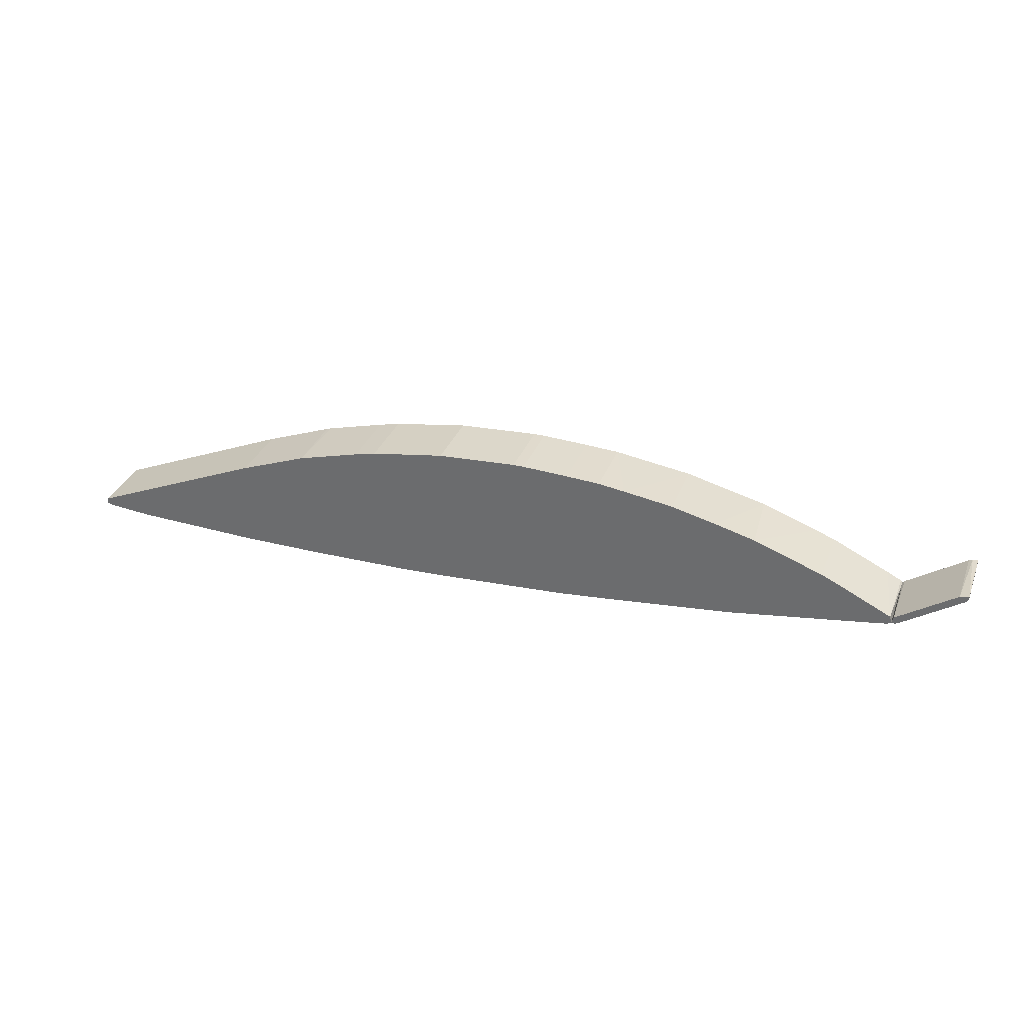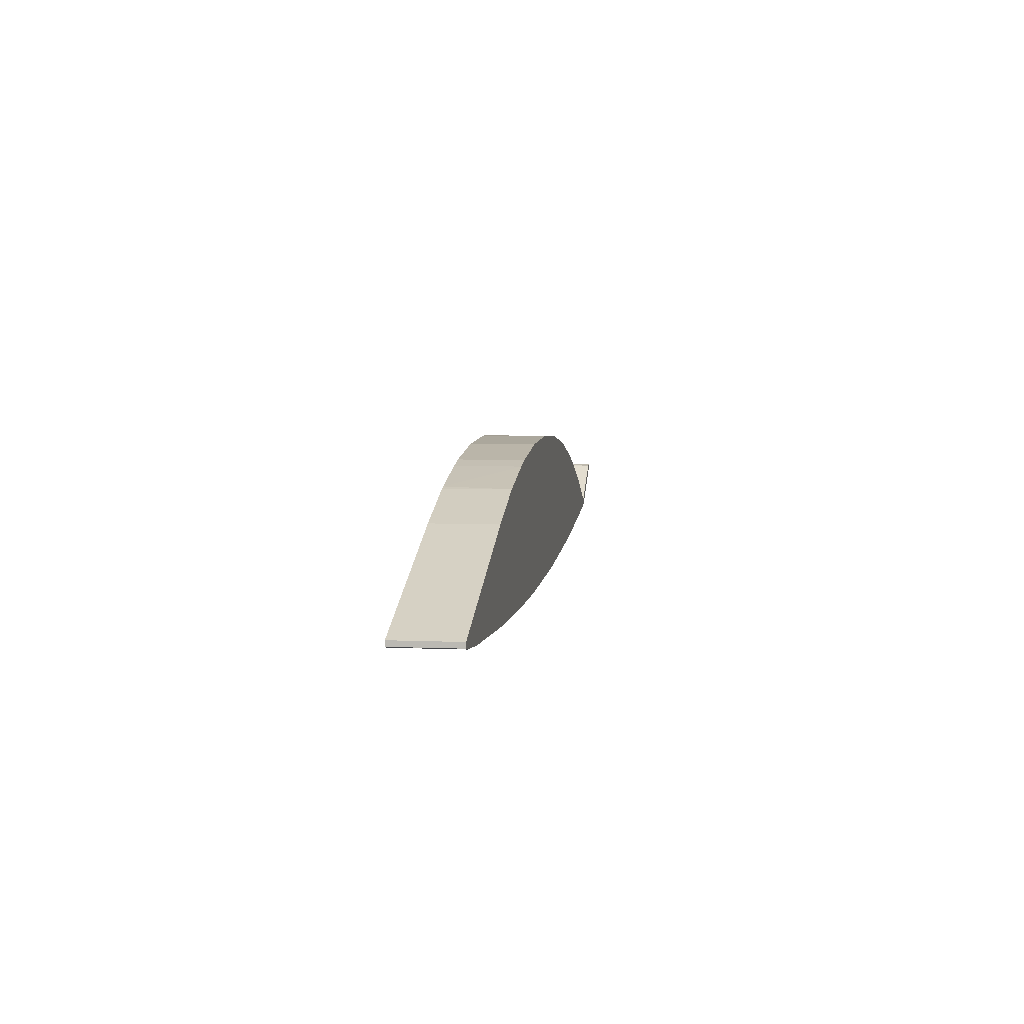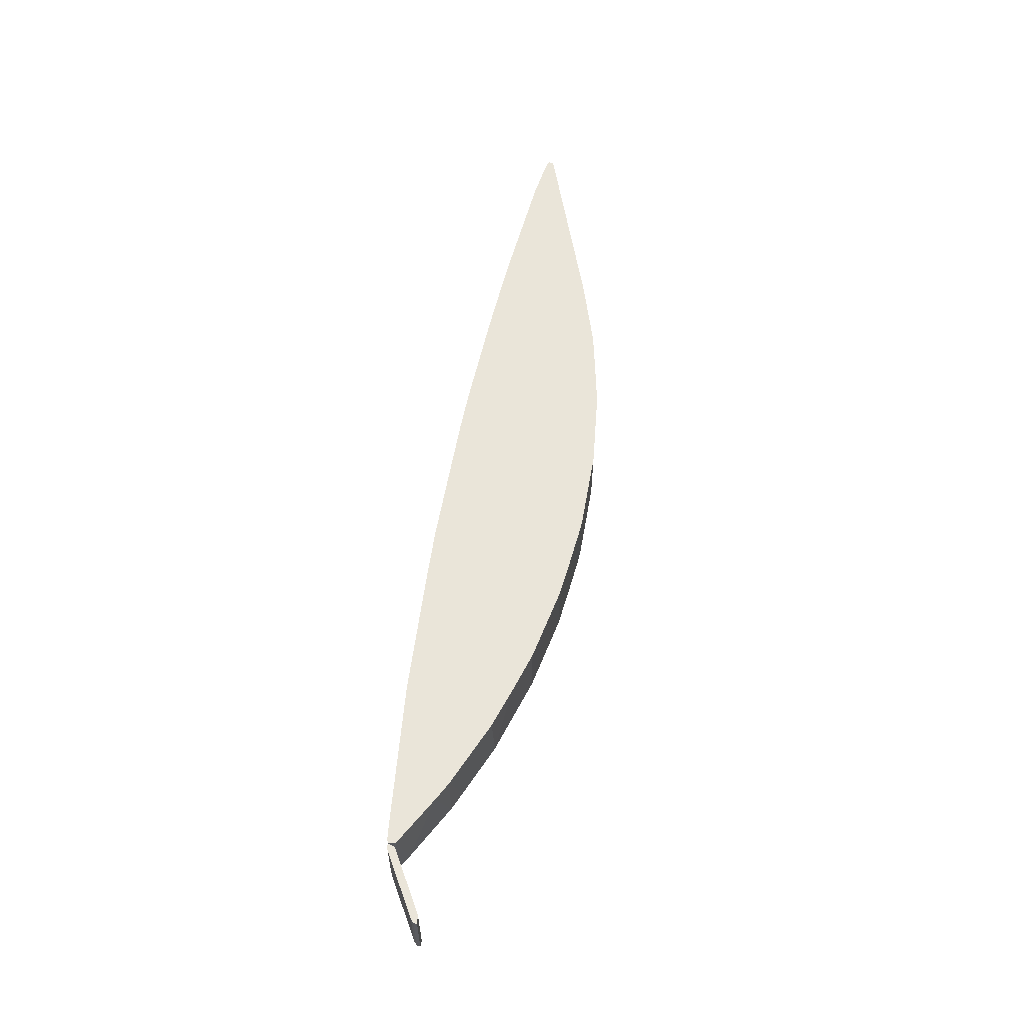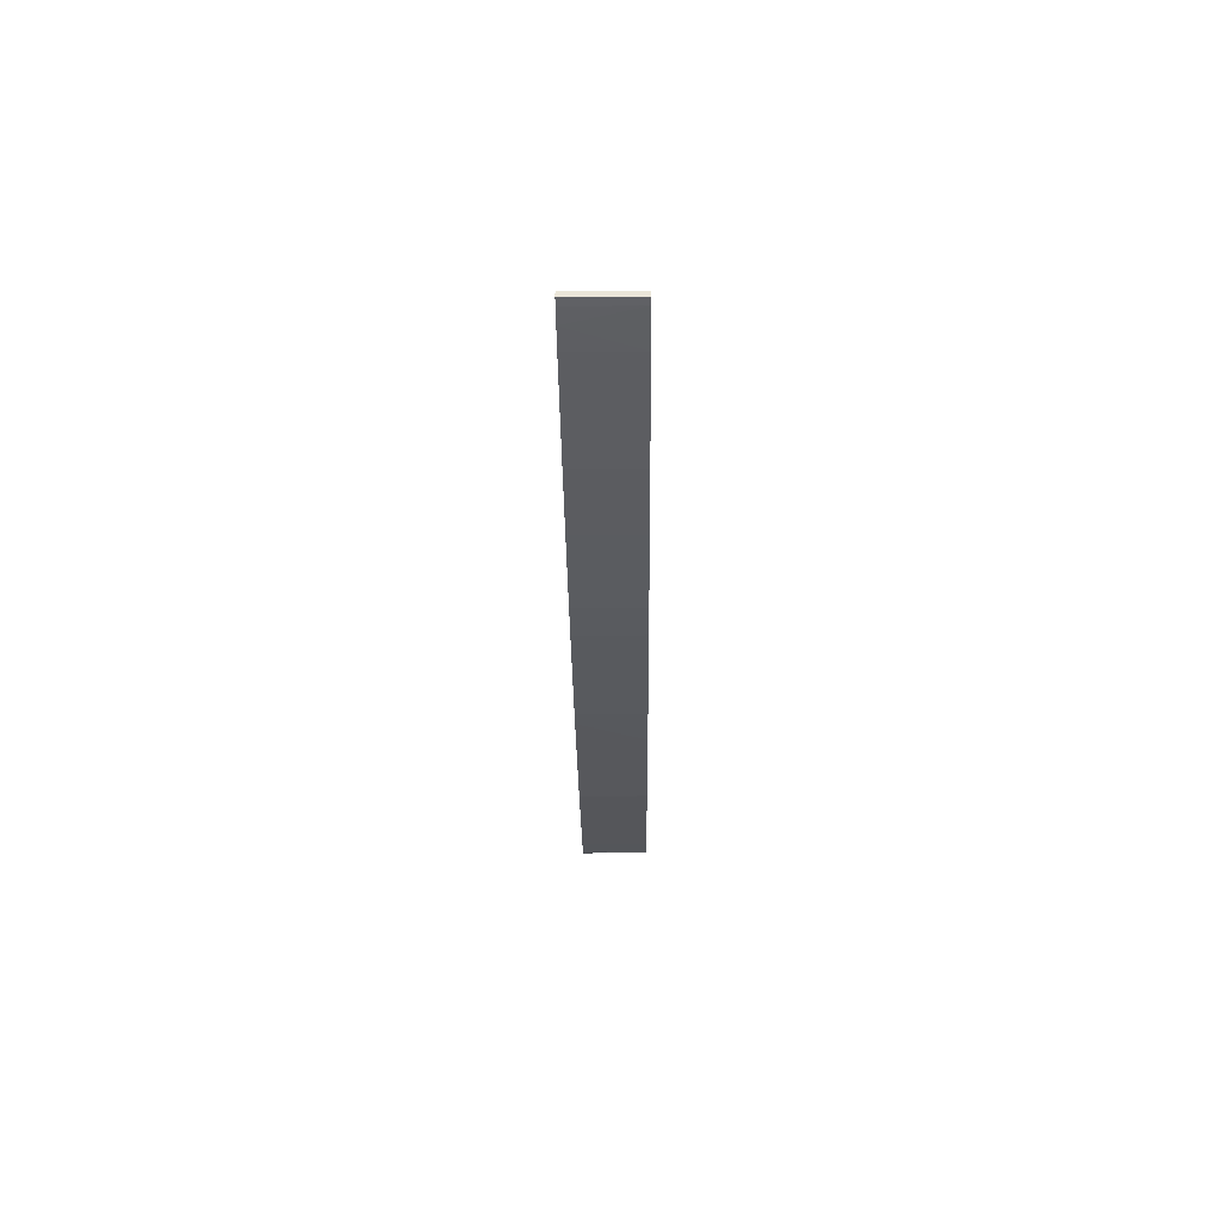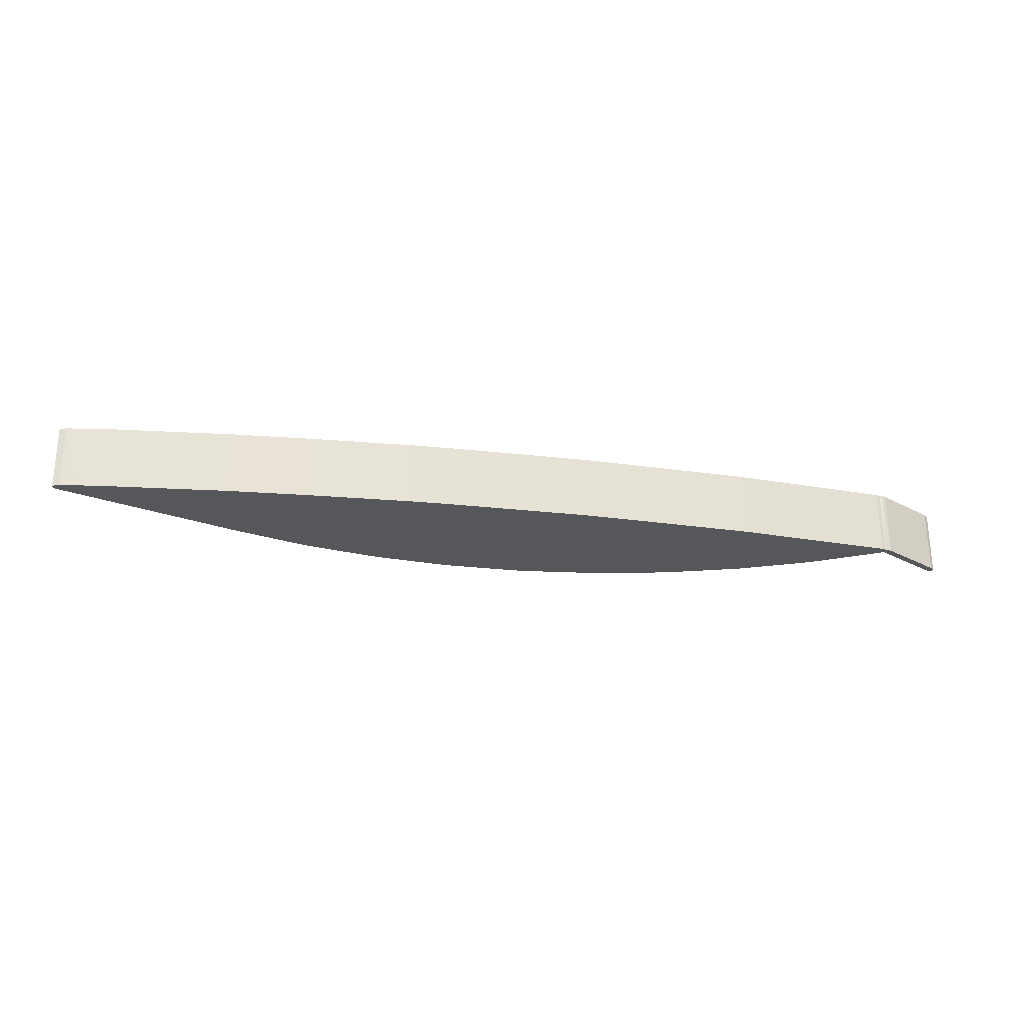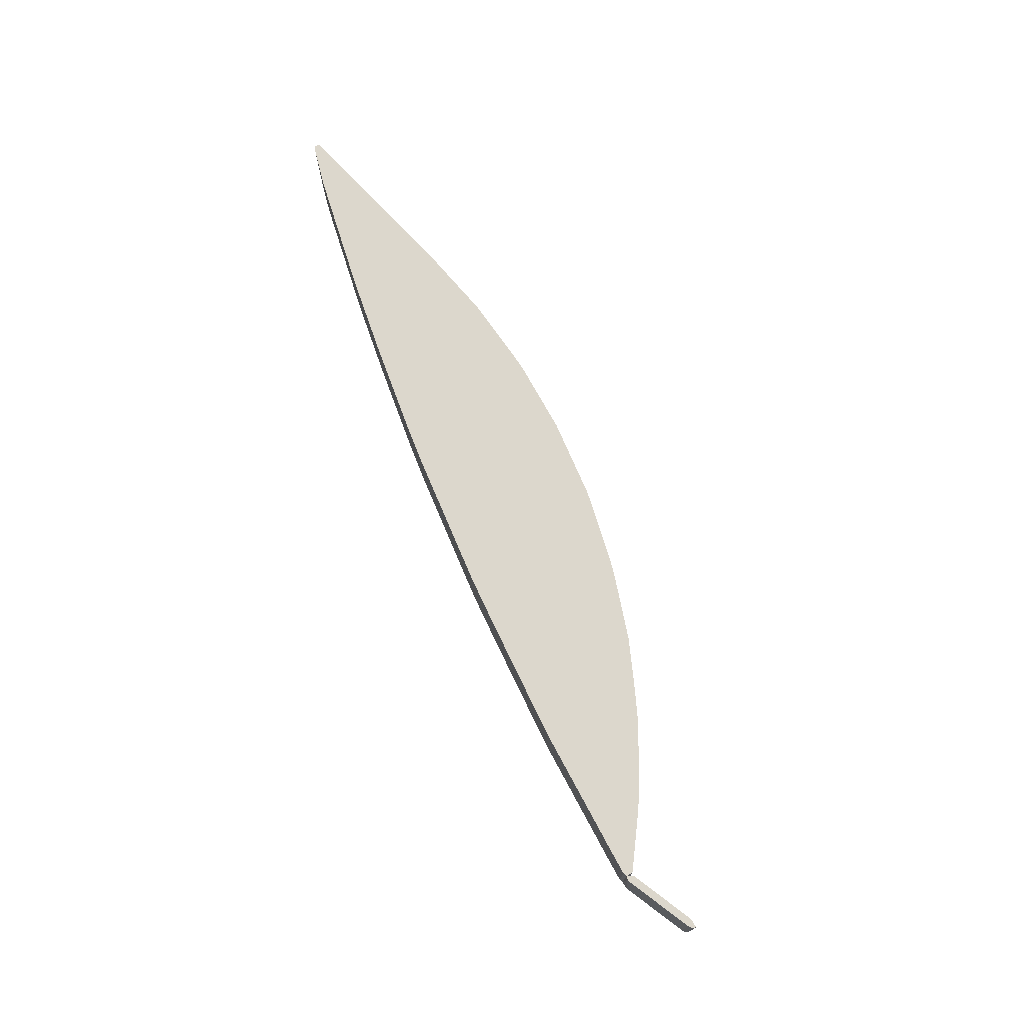
<metadata>
{"format":"obj","ext":"obj","renderer":"f3d","projection":"perspective","resolution":1024,"background":"white","views":[{"elev":33.0,"azim":19.6,"up":"+Y"},{"elev":4.5,"azim":-81.7,"up":"+Y"},{"elev":58.2,"azim":103.8,"up":"+Z"},{"elev":-34.8,"azim":-89.4,"up":"+Y"},{"elev":-26.4,"azim":-6.7,"up":"+Z"},{"elev":72.9,"azim":70.7,"up":"+Z"}]}
</metadata>
<code>
o convex_0
v 0.1255 0.00143 -0.006683
v 0.1029 0.03032 0.006847
v 0.1124 0.02995 0.006847
v 0.01 -0.001859 0.006847
v 0.05243 0.02227 -0.006683
v 0.1811 0.00911 0.006847
v 0.1515 0.02337 -0.006683
v -0.000228 -0.000763 -0.006683
v 0.05132 0.02191 0.006847
v 0.1819 0.009478 -0.006683
v 0.08277 -0.001859 0.006847
v 0.1007 0.03032 -0.006683
v 0.05316 -0.002593 -0.006683
v 0.1526 0.023 0.006847
v -0.000228 0.000335 0.006847
v 0.08423 0.02922 0.006847
v 0.1486 0.003991 0.006847
v 0.135 0.02739 -0.006683
v 0.06888 0.02666 -0.006683
v 0.1709 0.01605 0.006847
v 0.03706 0.01642 -0.006683
v 0.08277 -0.001859 -0.006683
v 0.1113 -3.2e-05 0.006847
v 0.135 0.02739 0.006847
v 0.03596 -0.002593 0.006847
v 0.1668 0.01788 -0.006683
v 0.01 -0.001859 -0.006683
v 0.1486 0.003991 -0.006683
v -0.000228 0.000335 -0.006683
v 0.1193 0.02958 -0.006683
v 0.1815 0.01094 0.006847
v 0.06888 0.02666 0.006847
v 0.08423 0.02922 -0.006683
v 0.03706 0.01642 0.006847
v 0.1815 0.01094 -0.006683
v 0.1113 -3.2e-05 -0.006683
v 0.074 -0.002226 0.006847
v 0.001234 -0.001127 0.006847
v 0.03596 -0.002593 -0.006683
v 0.1767 0.008379 -0.006683
v 0.1193 0.02958 0.006847
v 0.05316 -0.002593 0.006847
v 0.1668 0.01788 0.006847
v 0.074 -0.002226 -0.006683
v 0.1222 0.001066 0.006847
v 0.06448 0.02556 0.006847
v 0.1124 0.02995 -0.006683
v 0.004888 -0.001495 -0.006683
v 0.1007 0.03032 0.006847
v 0.1442 0.02519 0.006847
v 0.1786 0.0124 -0.006683
v -0.000228 -0.000763 0.006847
v 0.1767 0.008379 0.006847
v 0.06448 0.02556 -0.006683
v 0.1819 0.009478 0.006847
v 0.1811 0.00911 -0.006683
v 0.1153 0.000335 -0.006683
v 0.1248 0.02885 0.006847
v 0.05132 0.02191 -0.006683
v 0.1819 0.01057 -0.006683
v 0.1029 0.03032 -0.006683
v 0.001234 -0.001127 -0.006683
v 0.1628 0.01935 -0.006683
v 0.1058 -0.000396 -0.006683
f 36 23 64
f 3 2 4
f 3 4 6
f 1 5 7
f 5 1 8
f 4 2 9
f 1 7 10
f 6 4 11
f 7 5 12
f 8 1 13
f 3 6 14
f 4 9 15
f 9 2 16
f 6 11 17
f 7 12 18
f 12 5 19
f 14 6 20
f 5 8 21
f 13 1 22
f 17 11 23
f 3 14 24
f 11 4 25
f 10 7 26
f 8 13 27
f 25 4 27
f 1 10 28
f 17 1 28
f 8 15 29
f 21 8 29
f 15 21 29
f 18 12 30
f 20 6 31
f 9 16 32
f 16 19 32
f 16 12 33
f 12 19 33
f 19 16 33
f 15 9 34
f 9 21 34
f 21 15 34
f 10 26 35
f 22 1 36
f 22 11 37
f 11 25 37
f 4 15 38
f 13 25 39
f 27 13 39
f 25 27 39
f 28 10 40
f 17 28 40
f 3 24 41
f 30 3 41
f 25 13 42
f 13 37 42
f 37 25 42
f 14 20 43
f 20 26 43
f 13 22 44
f 22 37 44
f 37 13 44
f 1 17 45
f 17 23 45
f 5 9 46
f 9 32 46
f 32 19 46
f 2 3 47
f 3 30 47
f 30 12 47
f 27 4 48
f 8 27 48
f 4 38 48
f 2 12 49
f 16 2 49
f 12 16 49
f 14 7 50
f 7 18 50
f 24 14 50
f 18 24 50
f 26 20 51
f 20 31 51
f 35 26 51
f 31 35 51
f 15 8 52
f 38 15 52
f 8 38 52
f 6 17 53
f 40 6 53
f 17 40 53
f 19 5 54
f 5 46 54
f 46 19 54
f 6 10 55
f 31 6 55
f 10 6 56
f 6 40 56
f 40 10 56
f 36 1 57
f 23 36 57
f 1 45 57
f 45 23 57
f 24 18 58
f 18 30 58
f 41 24 58
f 30 41 58
f 9 5 59
f 5 21 59
f 21 9 59
f 10 35 60
f 35 31 60
f 55 10 60
f 31 55 60
f 12 2 61
f 2 47 61
f 47 12 61
f 38 8 62
f 8 48 62
f 48 38 62
f 7 14 63
f 26 7 63
f 14 43 63
f 43 26 63
f 11 22 64
f 23 11 64
f 22 36 64
o convex_1
v 0.1961 0.01935 0.006847
v 0.1819 0.009474 -0.006683
v 0.1819 0.01057 -0.006683
v 0.1961 0.01861 -0.006683
v 0.1833 0.00984 0.006847
v 0.1822 0.01094 0.006847
v 0.1943 0.01898 -0.006683
v 0.1954 0.01788 0.006847
v 0.1833 0.00984 -0.006683
v 0.1943 0.01898 0.006847
v 0.1954 0.01788 -0.006683
v 0.1819 0.009474 0.006847
v 0.1822 0.01094 -0.006683
v 0.1961 0.01935 -0.006683
v 0.195 0.01935 -0.006683
v 0.1961 0.01861 0.006847
v 0.1826 0.009474 0.006847
f 69 76 81
f 66 67 68
f 69 65 70
f 68 67 71
f 65 69 72
f 72 69 73
f 66 68 73
f 70 65 74
f 71 70 74
f 68 72 75
f 72 73 75
f 73 68 75
f 67 66 76
f 69 70 76
f 70 67 76
f 67 70 77
f 71 67 77
f 70 71 77
f 65 68 78
f 68 71 78
f 78 71 79
f 74 65 79
f 71 74 79
f 65 78 79
f 68 65 80
f 65 72 80
f 72 68 80
f 73 69 81
f 66 73 81
f 76 66 81

</code>
